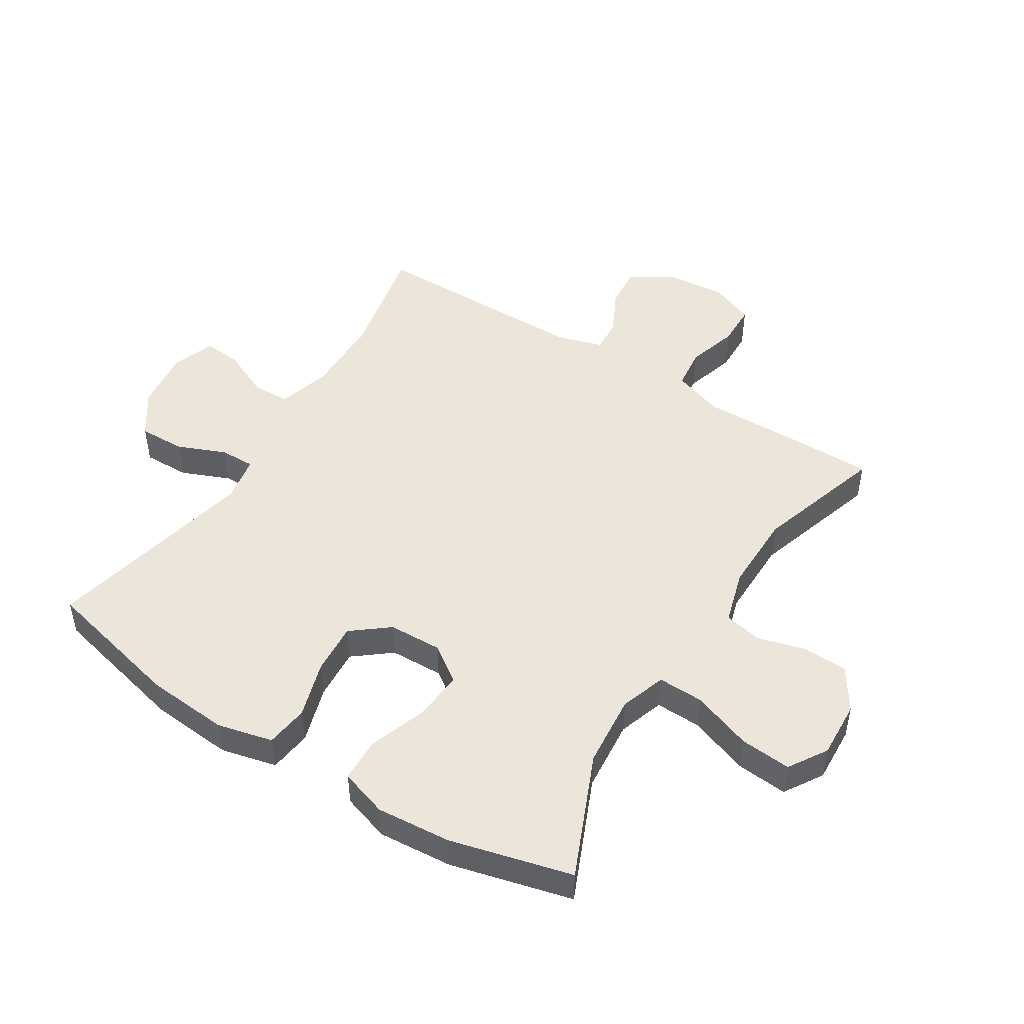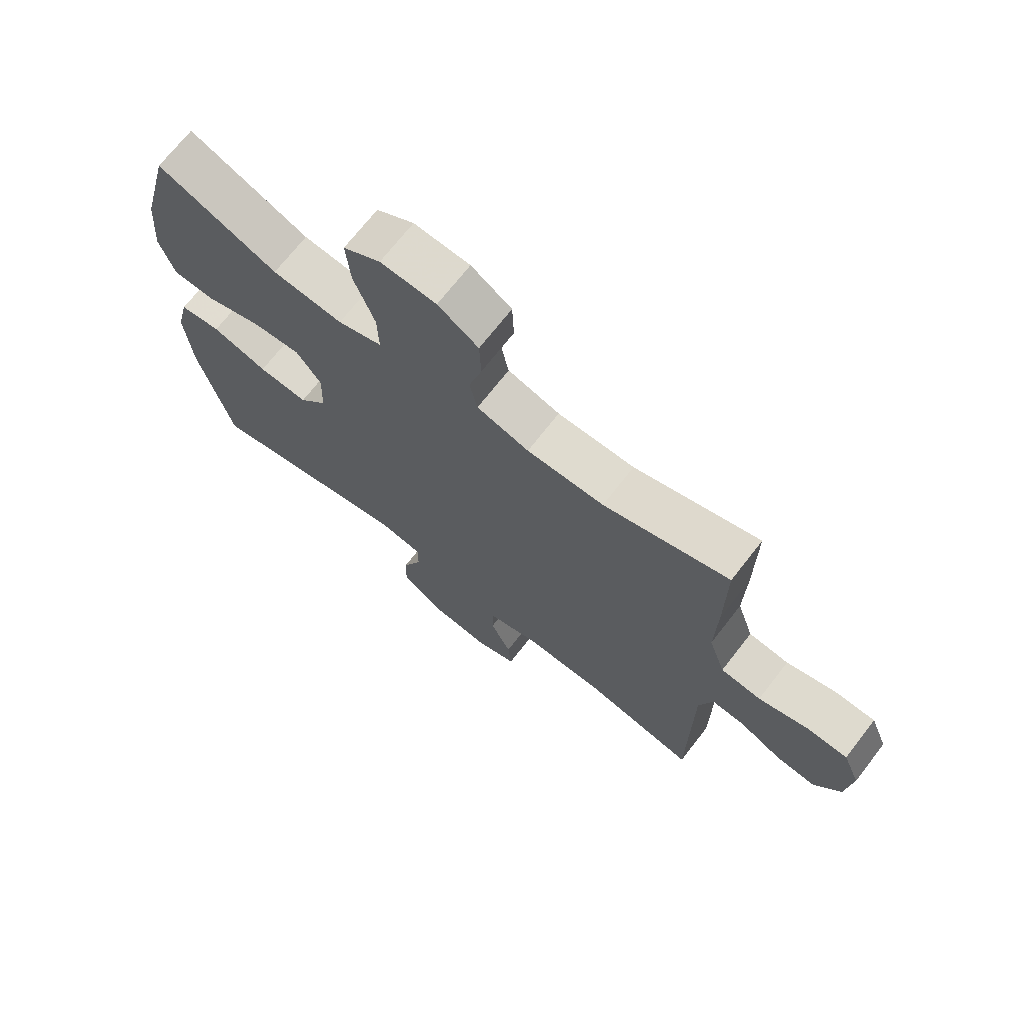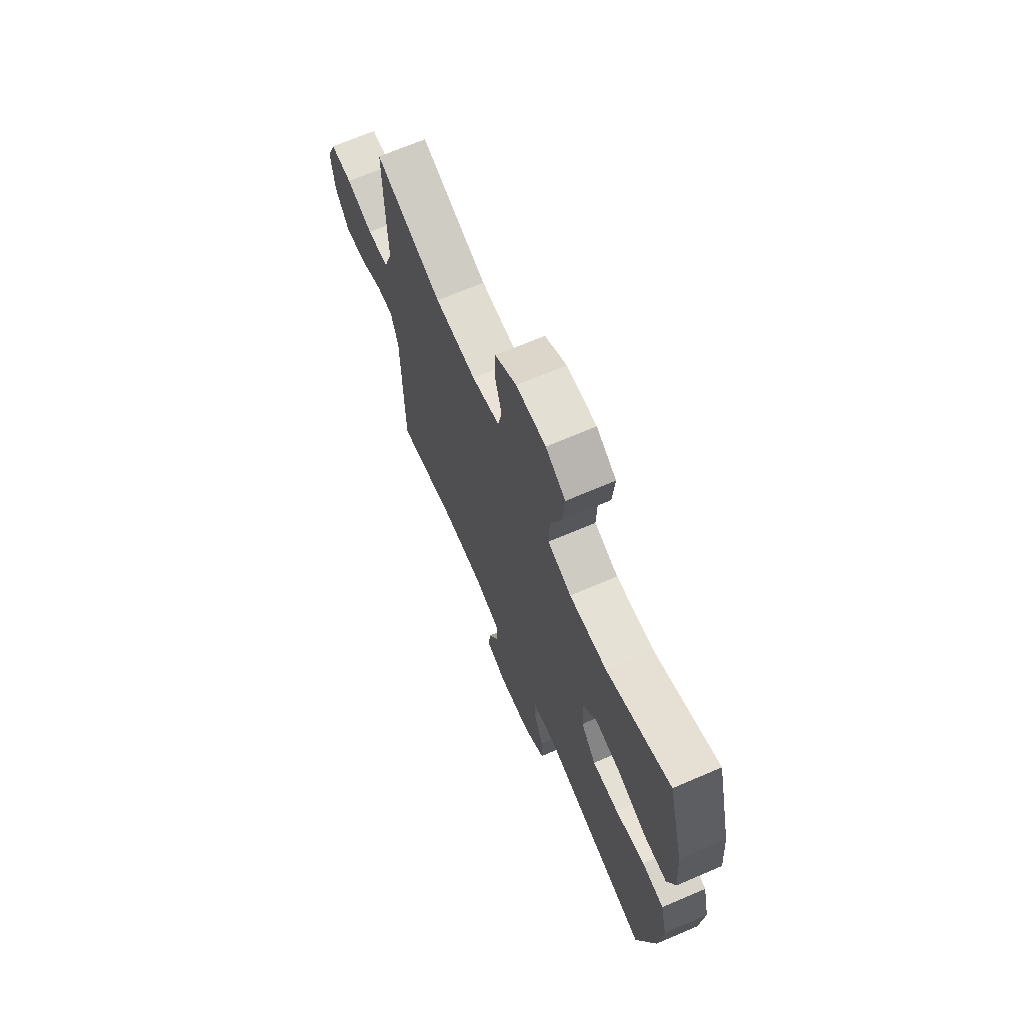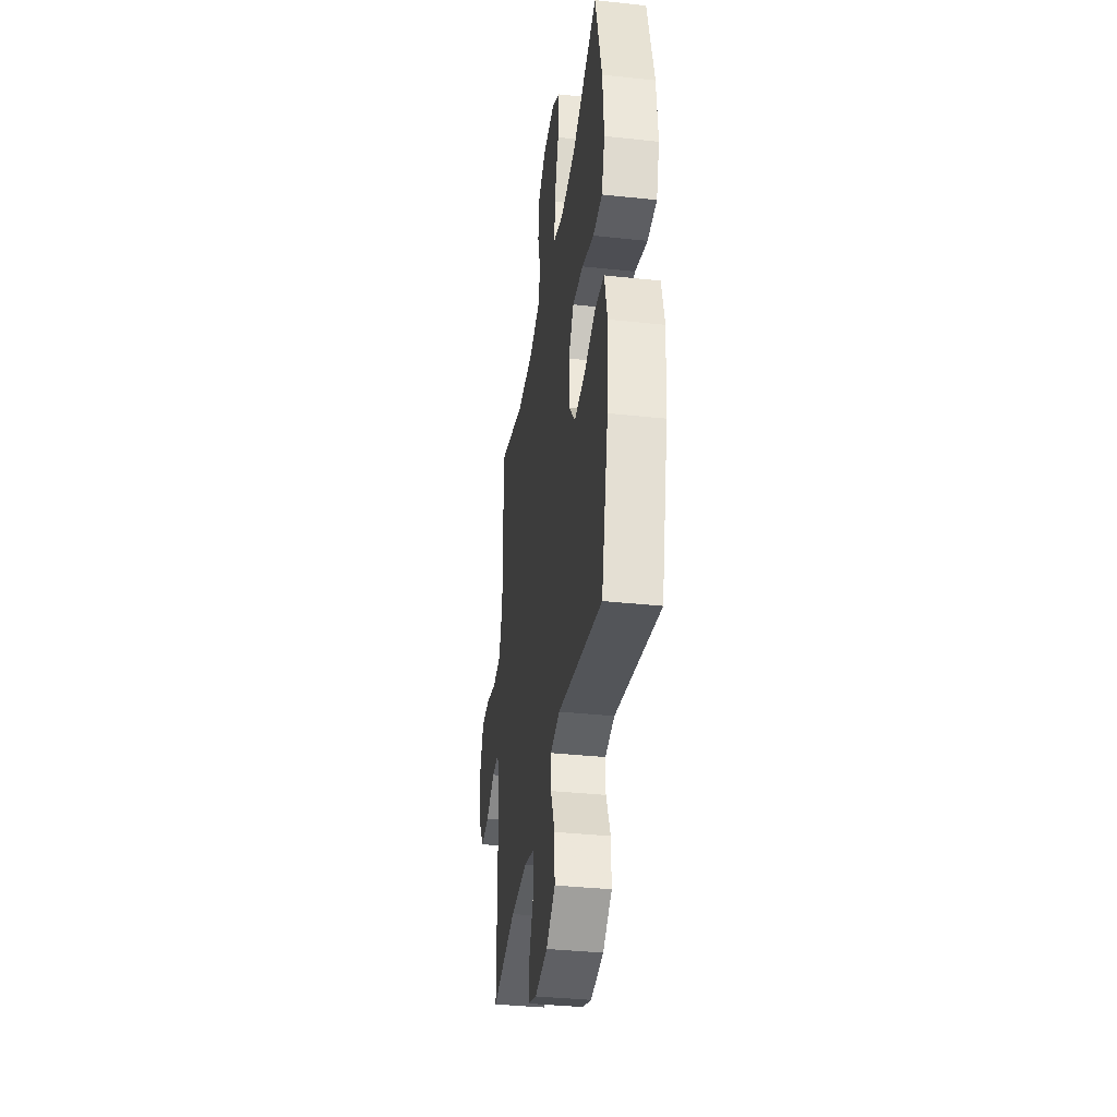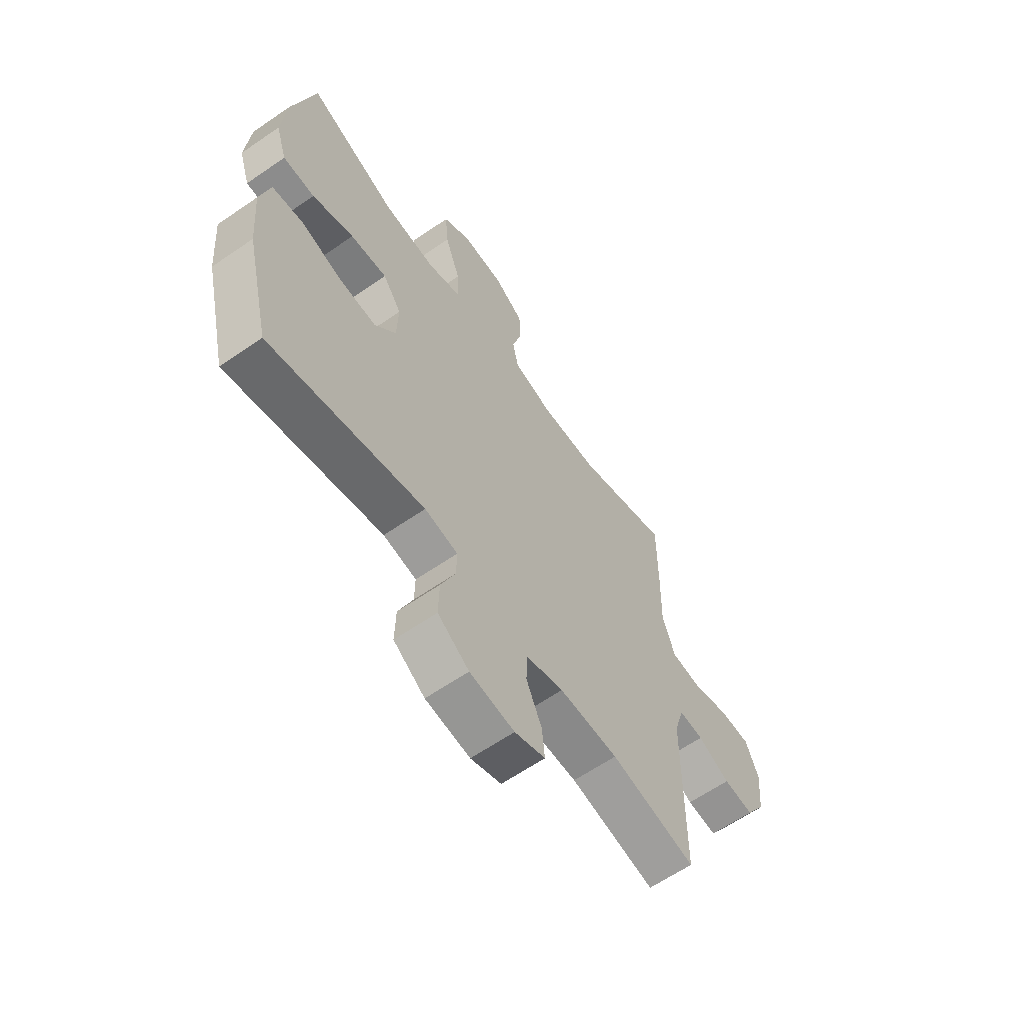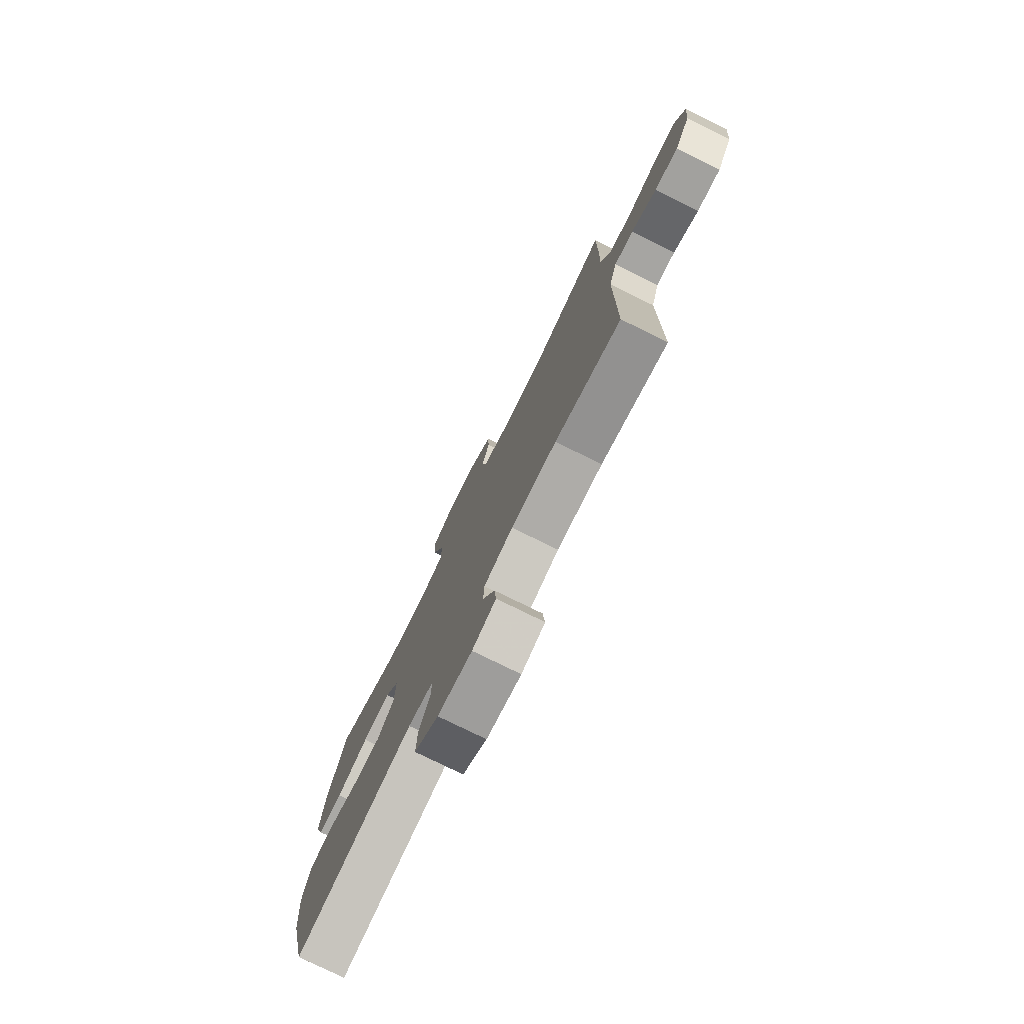
<metadata>
{"format":"obj","ext":"obj","renderer":"f3d","projection":"perspective","resolution":1024,"background":"white","views":[{"elev":48.4,"azim":-57.8,"up":"+Y"},{"elev":70.5,"azim":37.9,"up":"+Z"},{"elev":69.0,"azim":-113.2,"up":"+Z"},{"elev":-36.5,"azim":-98.0,"up":"+Z"},{"elev":-62.4,"azim":-55.0,"up":"+Z"},{"elev":-77.7,"azim":63.8,"up":"+Z"}]}
</metadata>
<code>
v 0.5 0.07 0.5
v 0.499 0.07 0.328
v 0.496 0.07 0.2
v 0.524 0.07 0.116
v 0.592 0.07 0.108
v 0.676 0.07 0.133
v 0.745 0.07 0.131
v 0.774 0.07 0.059
v 0.764 0.07 -0.041
v 0.72 0.07 -0.109
v 0.652 0.07 -0.102
v 0.58 0.07 -0.066
v 0.525 0.07 -0.062
v 0.502 0.07 -0.137
v 0.5 0.07 -0.5
v 0.308 0.07 -0.459
v 0.175 0.07 -0.457
v 0.09 0.07 -0.482
v 0.088 0.07 -0.544
v 0.123 0.07 -0.622
v 0.129 0.07 -0.686
v 0.06 0.07 -0.711
v -0.041 0.07 -0.698
v -0.112 0.07 -0.649
v -0.11 0.07 -0.573
v -0.077 0.07 -0.494
v -0.076 0.07 -0.437
v -0.151 0.07 -0.423
v -0.5 0.07 -0.5
v -0.555 0.07 -0.27
v -0.566 0.07 -0.134
v -0.544 0.07 -0.043
v -0.474 0.07 -0.034
v -0.38 0.07 -0.063
v -0.296 0.07 -0.069
v -0.248 0.07 -0.009
v -0.245 0.07 0.079
v -0.287 0.07 0.138
v -0.37 0.07 0.131
v -0.464 0.07 0.098
v -0.536 0.07 0.101
v -0.561 0.07 0.179
v -0.551 0.07 0.301
v -0.5 0.07 0.5
v -0.298 0.07 0.413
v -0.179 0.07 0.402
v -0.104 0.07 0.427
v -0.106 0.07 0.502
v -0.141 0.07 0.6
v -0.148 0.07 0.684
v -0.085 0.07 0.723
v 0.009 0.07 0.718
v 0.077 0.07 0.673
v 0.08 0.07 0.6
v 0.058 0.07 0.521
v 0.071 0.07 0.459
v 0.159 0.07 0.433
v 0.289 0.07 0.434
v 0.5 0 0.5
v 0.499 0 0.328
v 0.496 0 0.2
v 0.524 0 0.116
v 0.592 0 0.108
v 0.676 0 0.133
v 0.745 0 0.131
v 0.774 0 0.059
v 0.764 0 -0.041
v 0.72 0 -0.109
v 0.652 0 -0.102
v 0.58 0 -0.066
v 0.525 0 -0.062
v 0.502 0 -0.137
v 0.5 0 -0.5
v 0.308 0 -0.459
v 0.175 0 -0.457
v 0.09 0 -0.482
v 0.088 0 -0.544
v 0.123 0 -0.622
v 0.129 0 -0.686
v 0.06 0 -0.711
v -0.041 0 -0.698
v -0.112 0 -0.649
v -0.11 0 -0.573
v -0.077 0 -0.494
v -0.076 0 -0.437
v -0.151 0 -0.423
v -0.5 0 -0.5
v -0.555 0 -0.27
v -0.566 0 -0.134
v -0.544 0 -0.043
v -0.474 0 -0.034
v -0.38 0 -0.063
v -0.296 0 -0.069
v -0.248 0 -0.009
v -0.245 0 0.079
v -0.287 0 0.138
v -0.37 0 0.131
v -0.464 0 0.098
v -0.536 0 0.101
v -0.561 0 0.179
v -0.551 0 0.301
v -0.5 0 0.5
v -0.298 0 0.413
v -0.179 0 0.402
v -0.104 0 0.427
v -0.106 0 0.502
v -0.141 0 0.6
v -0.148 0 0.684
v -0.085 0 0.723
v 0.009 0 0.718
v 0.077 0 0.673
v 0.08 0 0.6
v 0.058 0 0.521
v 0.071 0 0.459
v 0.159 0 0.433
v 0.289 0 0.434
f 52 53 54 55
f 52 55 56
f 51 52 56
f 48 49 50 51
f 47 48 51 56
f 46 47 56 57
f 42 43 44 45
f 42 45 46
f 39 40 41 42
f 38 39 42 46
f 37 38 46 57
f 31 32 33 34
f 31 34 35
f 28 29 30 31
f 27 28 31 35
f 23 24 25 26
f 23 26 27
f 22 23 27
f 19 20 21 22
f 18 19 22 27
f 17 18 27 35
f 14 15 16
f 13 14 16 17
f 9 10 11 12
f 9 12 13
f 8 9 13
f 5 6 7 8
f 4 5 8 13
f 3 4 13 17
f 58 1 2 3
f 36 37 57 58
f 35 36 58
f 3 17 35 58
f 113 112 111 110
f 114 113 110
f 114 110 109
f 109 108 107 106
f 114 109 106 105
f 115 114 105 104
f 103 102 101 100
f 104 103 100
f 100 99 98 97
f 104 100 97 96
f 115 104 96 95
f 92 91 90 89
f 93 92 89
f 89 88 87 86
f 93 89 86 85
f 84 83 82 81
f 85 84 81
f 85 81 80
f 80 79 78 77
f 85 80 77 76
f 93 85 76 75
f 74 73 72
f 75 74 72 71
f 70 69 68 67
f 71 70 67
f 71 67 66
f 66 65 64 63
f 71 66 63 62
f 75 71 62 61
f 61 60 59 116
f 116 115 95 94
f 116 94 93
f 116 93 75 61
f 1 59 60 2
f 2 60 61 3
f 3 61 62 4
f 4 62 63 5
f 5 63 64 6
f 6 64 65 7
f 7 65 66 8
f 8 66 67 9
f 9 67 68 10
f 10 68 69 11
f 11 69 70 12
f 12 70 71 13
f 13 71 72 14
f 14 72 73 15
f 15 73 74 16
f 16 74 75 17
f 17 75 76 18
f 18 76 77 19
f 19 77 78 20
f 20 78 79 21
f 21 79 80 22
f 22 80 81 23
f 23 81 82 24
f 24 82 83 25
f 25 83 84 26
f 26 84 85 27
f 27 85 86 28
f 28 86 87 29
f 29 87 88 30
f 30 88 89 31
f 31 89 90 32
f 32 90 91 33
f 33 91 92 34
f 34 92 93 35
f 35 93 94 36
f 36 94 95 37
f 37 95 96 38
f 38 96 97 39
f 39 97 98 40
f 40 98 99 41
f 41 99 100 42
f 42 100 101 43
f 43 101 102 44
f 44 102 103 45
f 45 103 104 46
f 46 104 105 47
f 47 105 106 48
f 48 106 107 49
f 49 107 108 50
f 50 108 109 51
f 51 109 110 52
f 52 110 111 53
f 53 111 112 54
f 54 112 113 55
f 55 113 114 56
f 56 114 115 57
f 57 115 116 58
f 58 116 59 1

</code>
